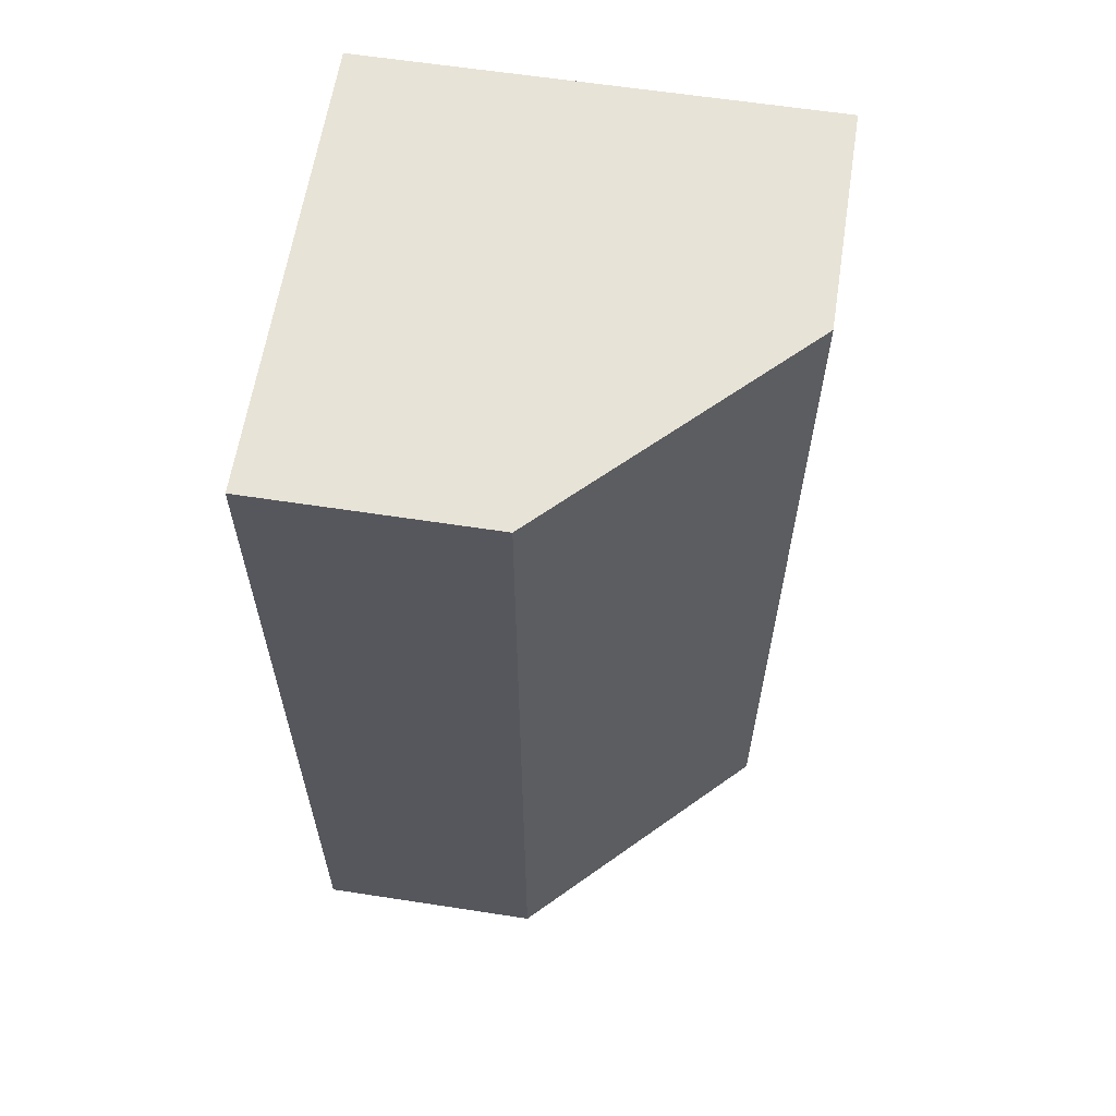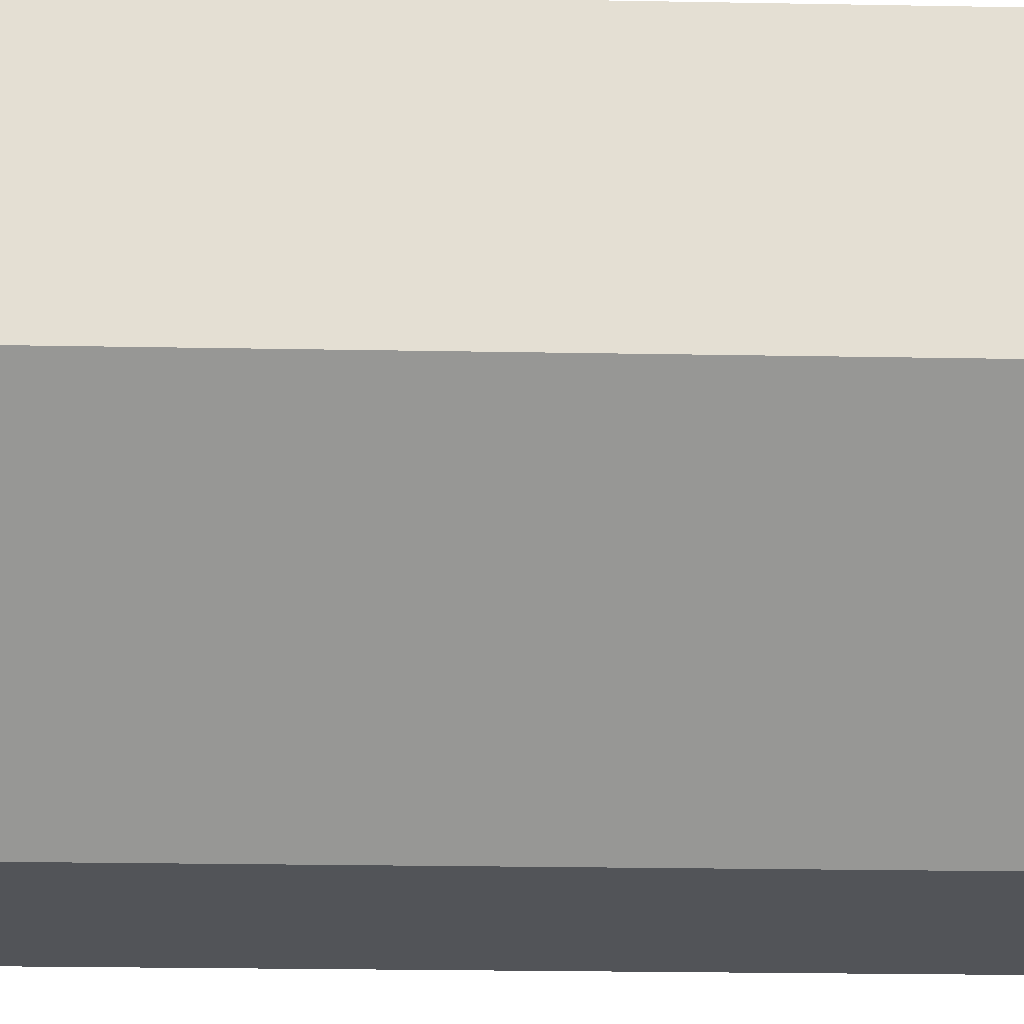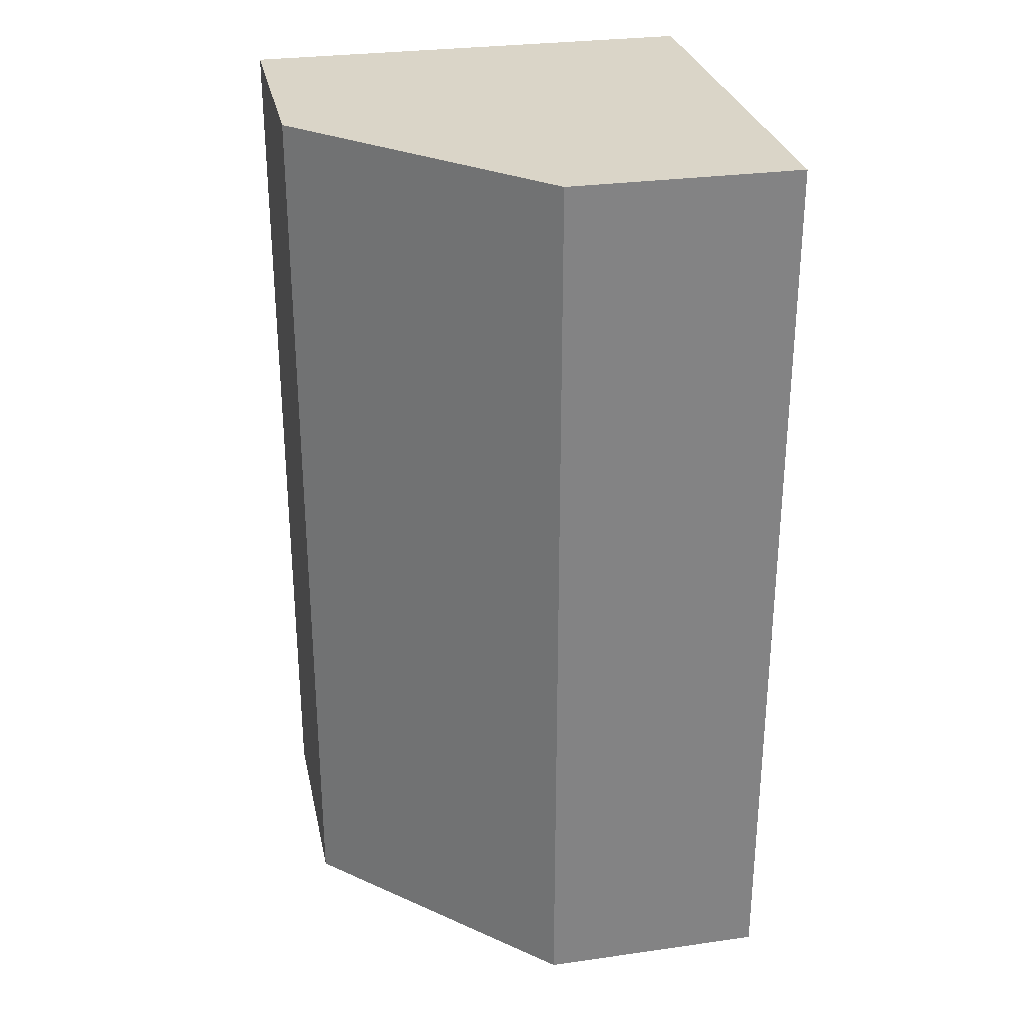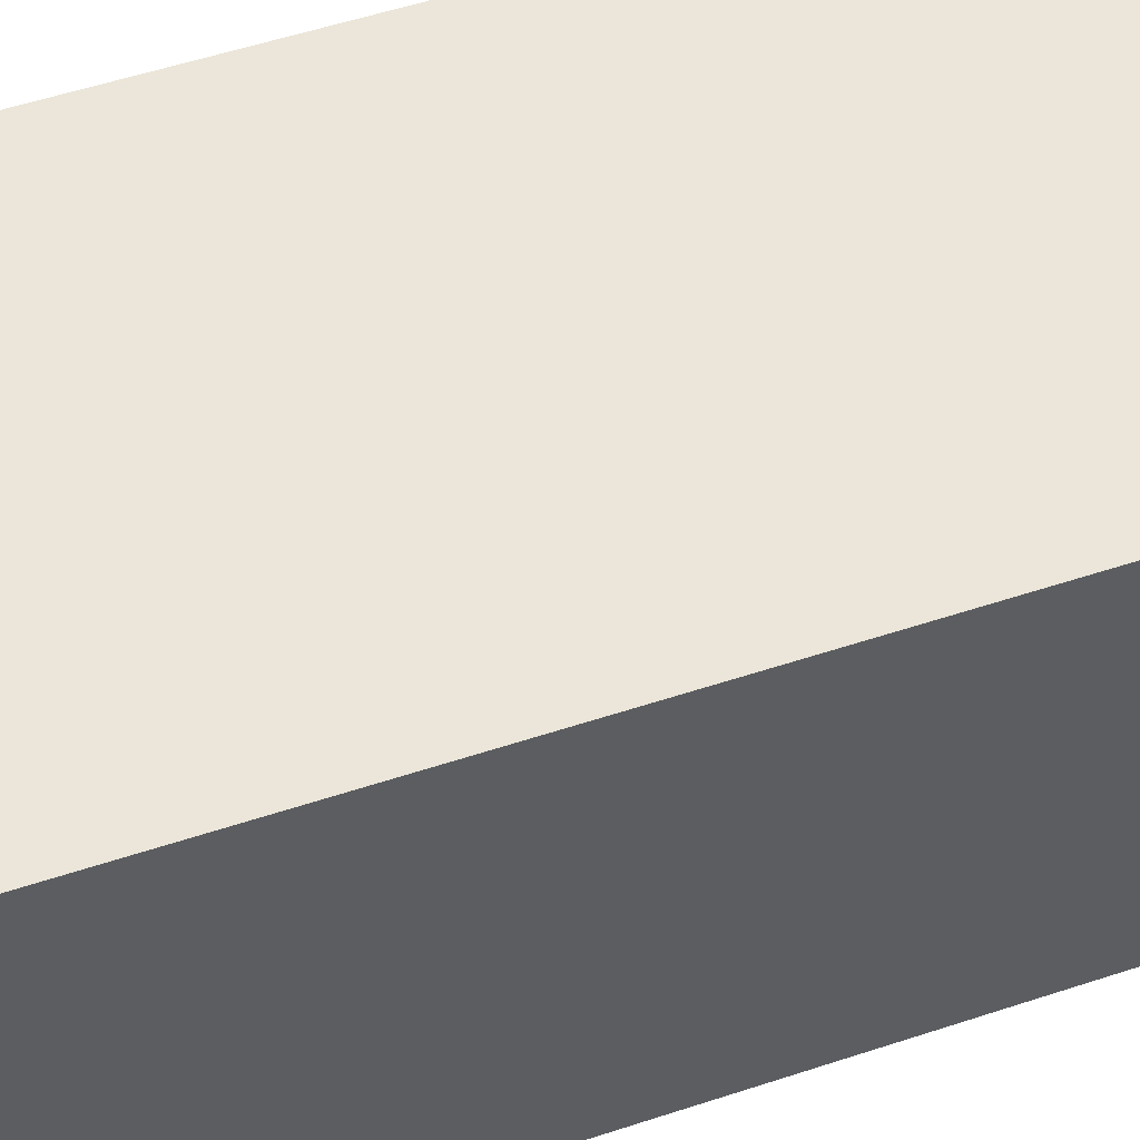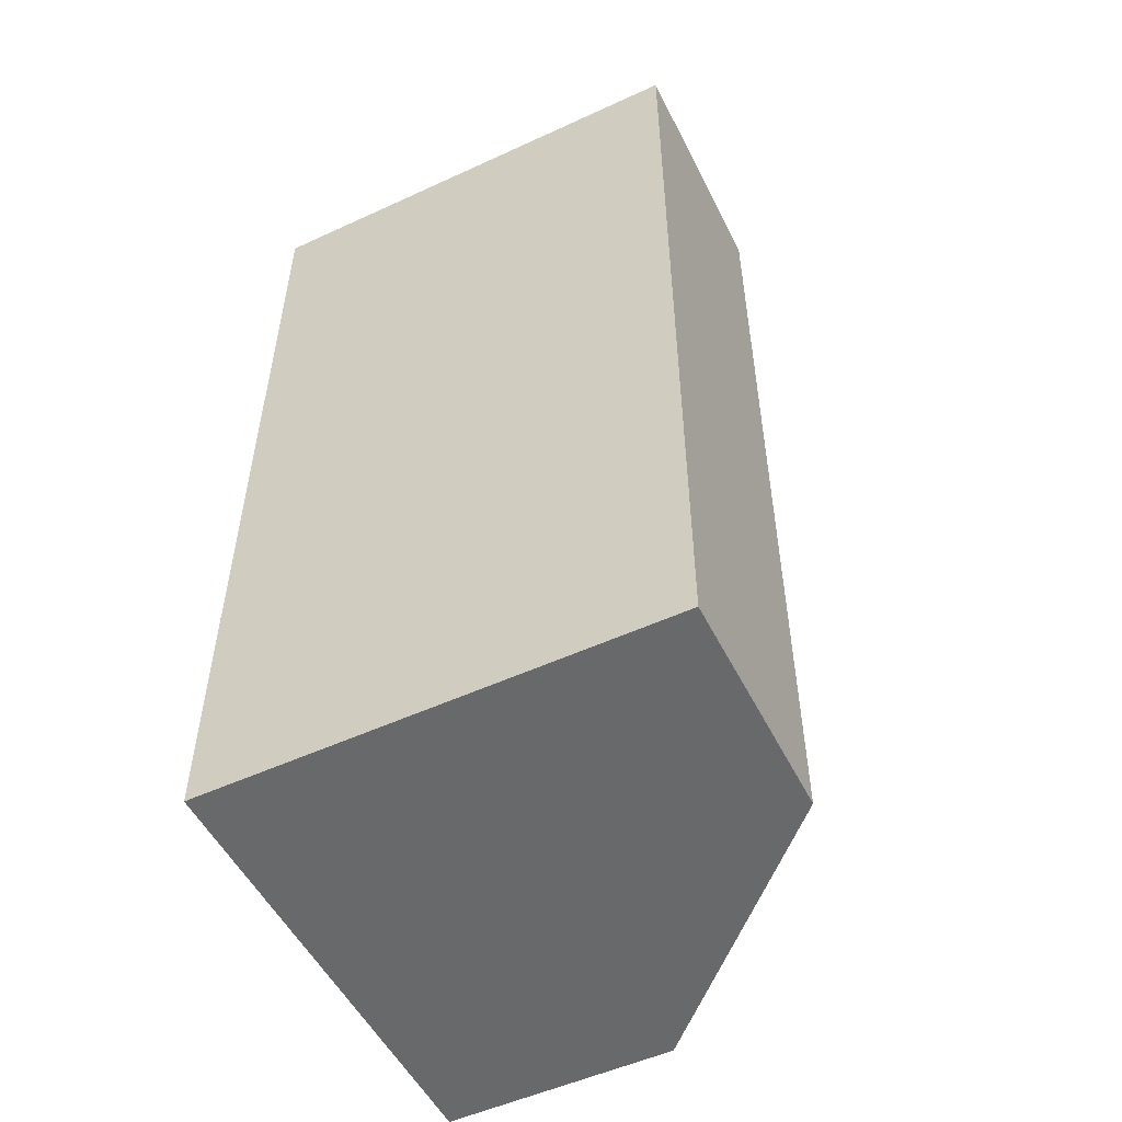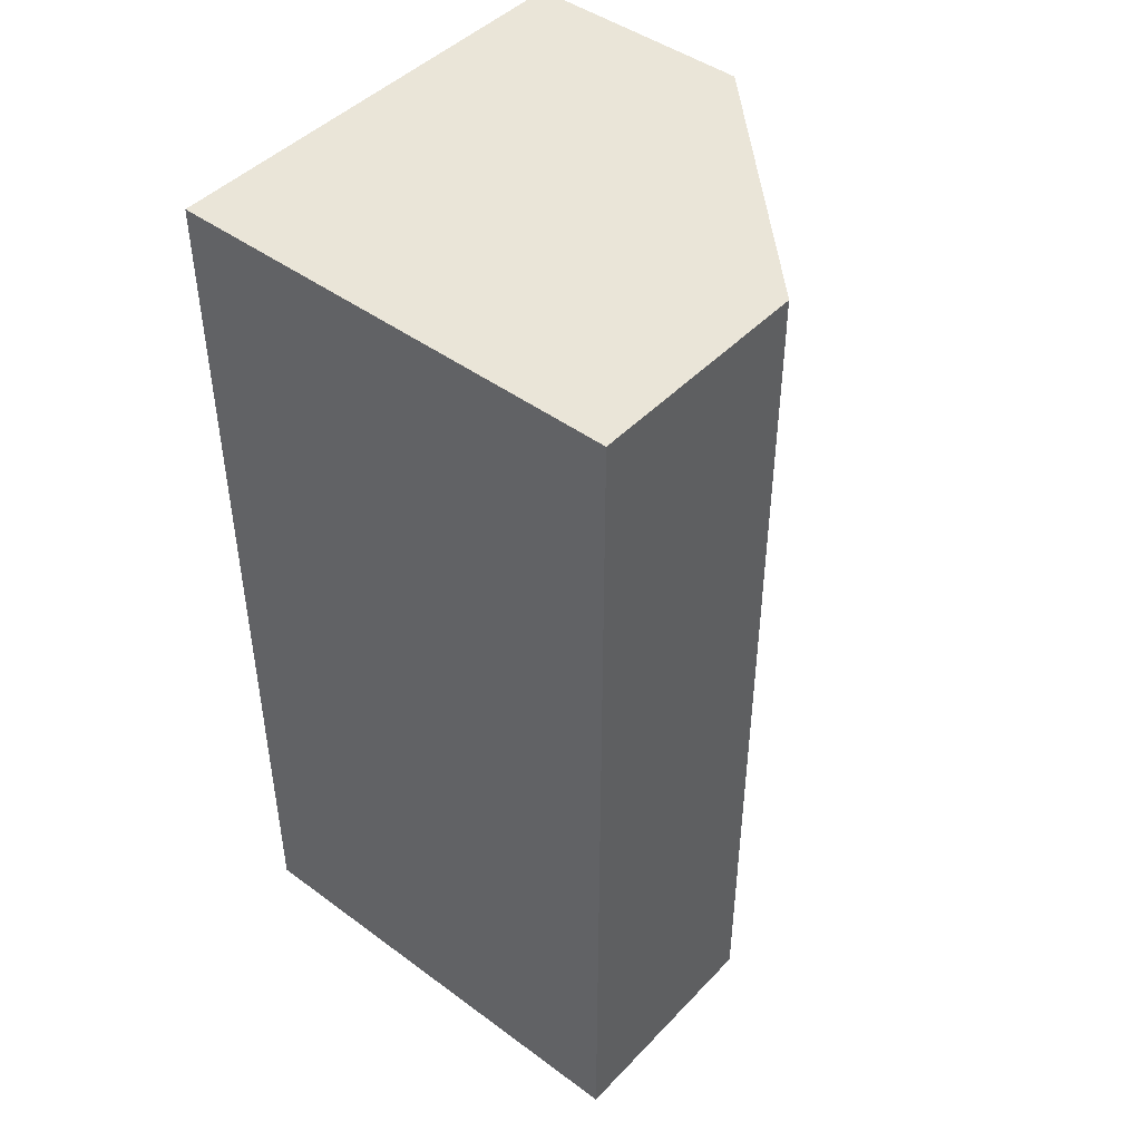
<metadata>
{"format":"obj","ext":"obj","renderer":"f3d","projection":"perspective","resolution":1024,"background":"white","views":[{"elev":61.5,"azim":8.9,"up":"+Z"},{"elev":-23.0,"azim":88.2,"up":"+Y"},{"elev":29.1,"azim":78.2,"up":"+Z"},{"elev":56.3,"azim":-108.9,"up":"+Y"},{"elev":-52.6,"azim":-63.7,"up":"+Z"},{"elev":45.4,"azim":-49.7,"up":"+Z"}]}
</metadata>
<code>
g
v -0.25 0 0.25
v 0 0.25 0.25
v 0 0.25 -0.25
v -0.25 0 -0.25
v -0.5 0 0.25
v -0.5 0 0.5
v -0.25 0 0.5
v 0 0.25 0.5
v -0.5 0 -0.25
v 0 0.5 0.5
v 0 0.5 0.25
v 0 0.5 -0.25
v -0.25 0 -0.5
v -0.5 0 -0.5
v 0 0.25 -0.5
v 0 0.5 -0.5
v -0.5 0.5 -0.5
v -0.5 0.5 0.5
g tile_068
f 1 4 3 2
f 1 7 6 5
f 8 7 1 2
f 4 1 5 9
f 8 2 11 10
f 2 3 12 11
f 9 14 13 4
f 3 4 13 15
f 12 3 15 16
f 15 13 14 17 16
f 7 8 10 18 6
f 9 5 6 18 17 14
f 11 12 16 17 18 10

</code>
